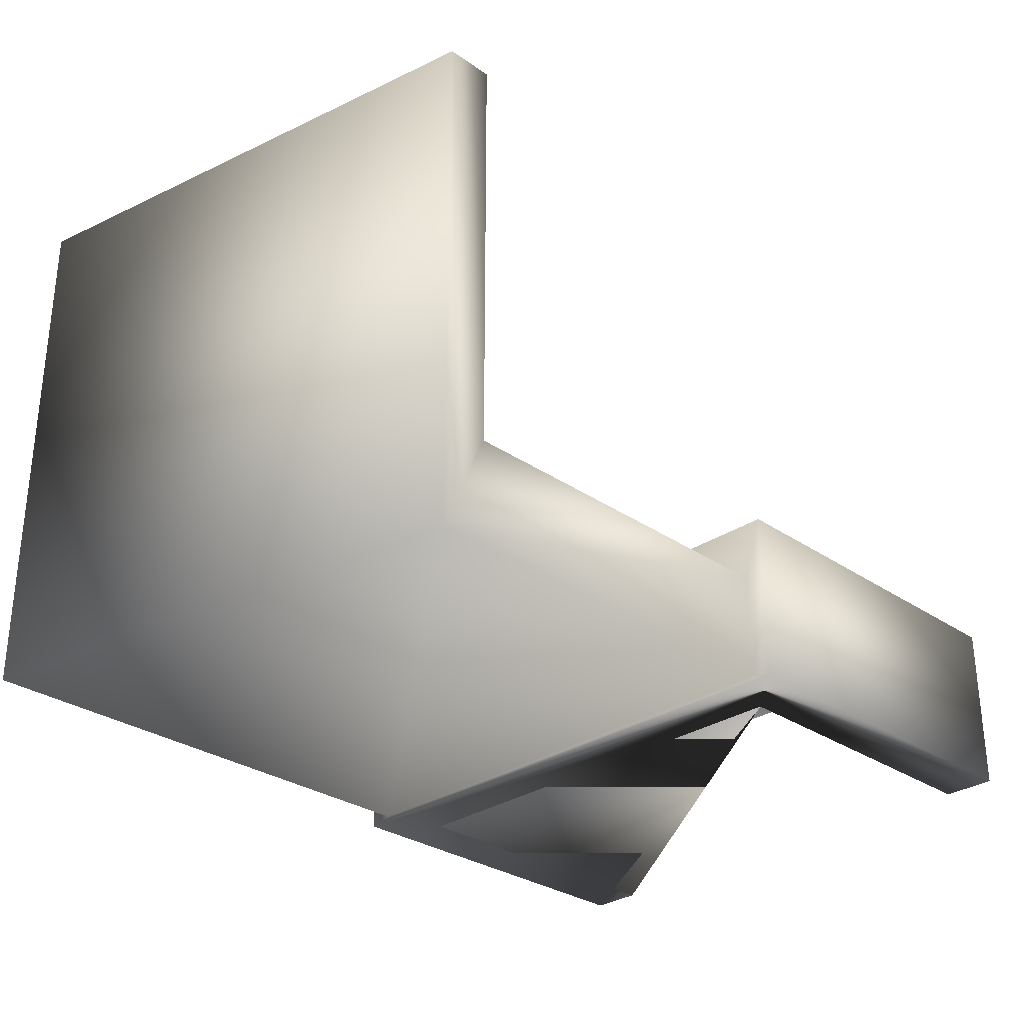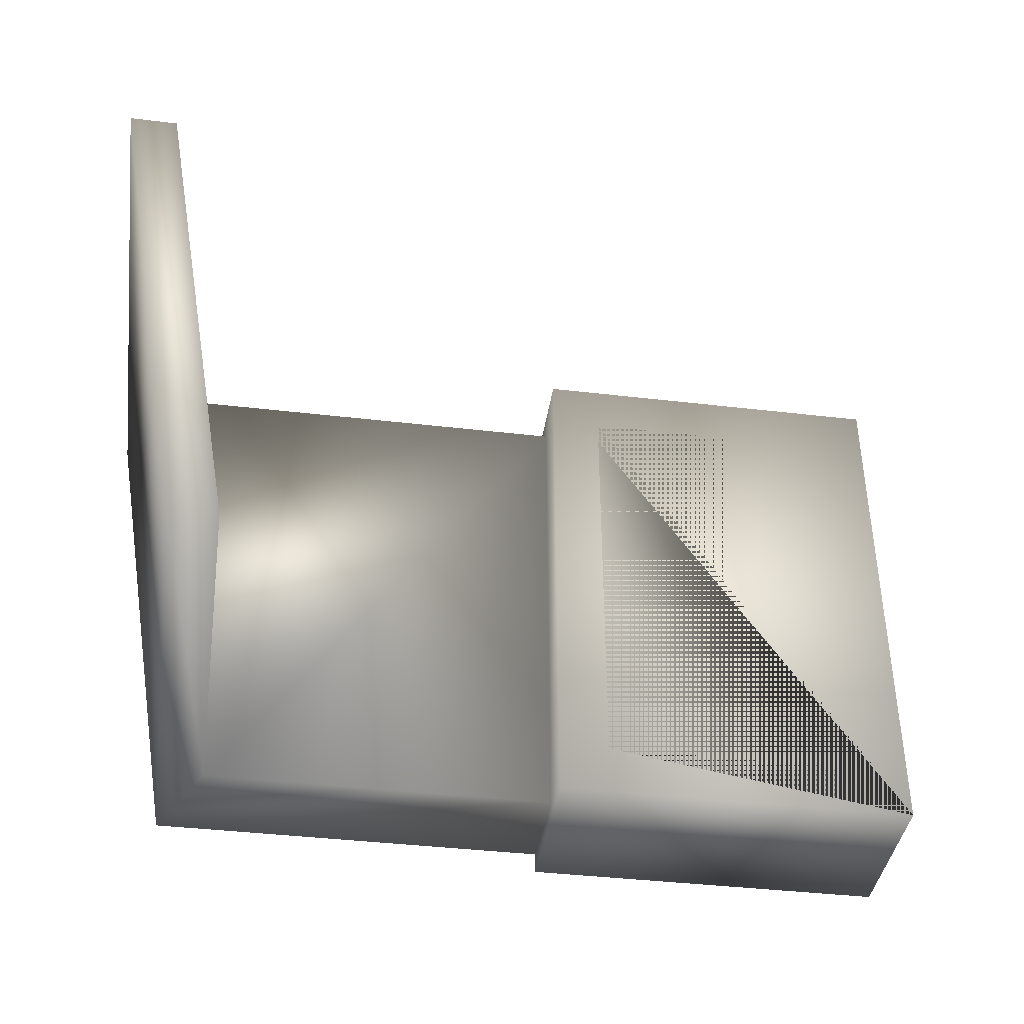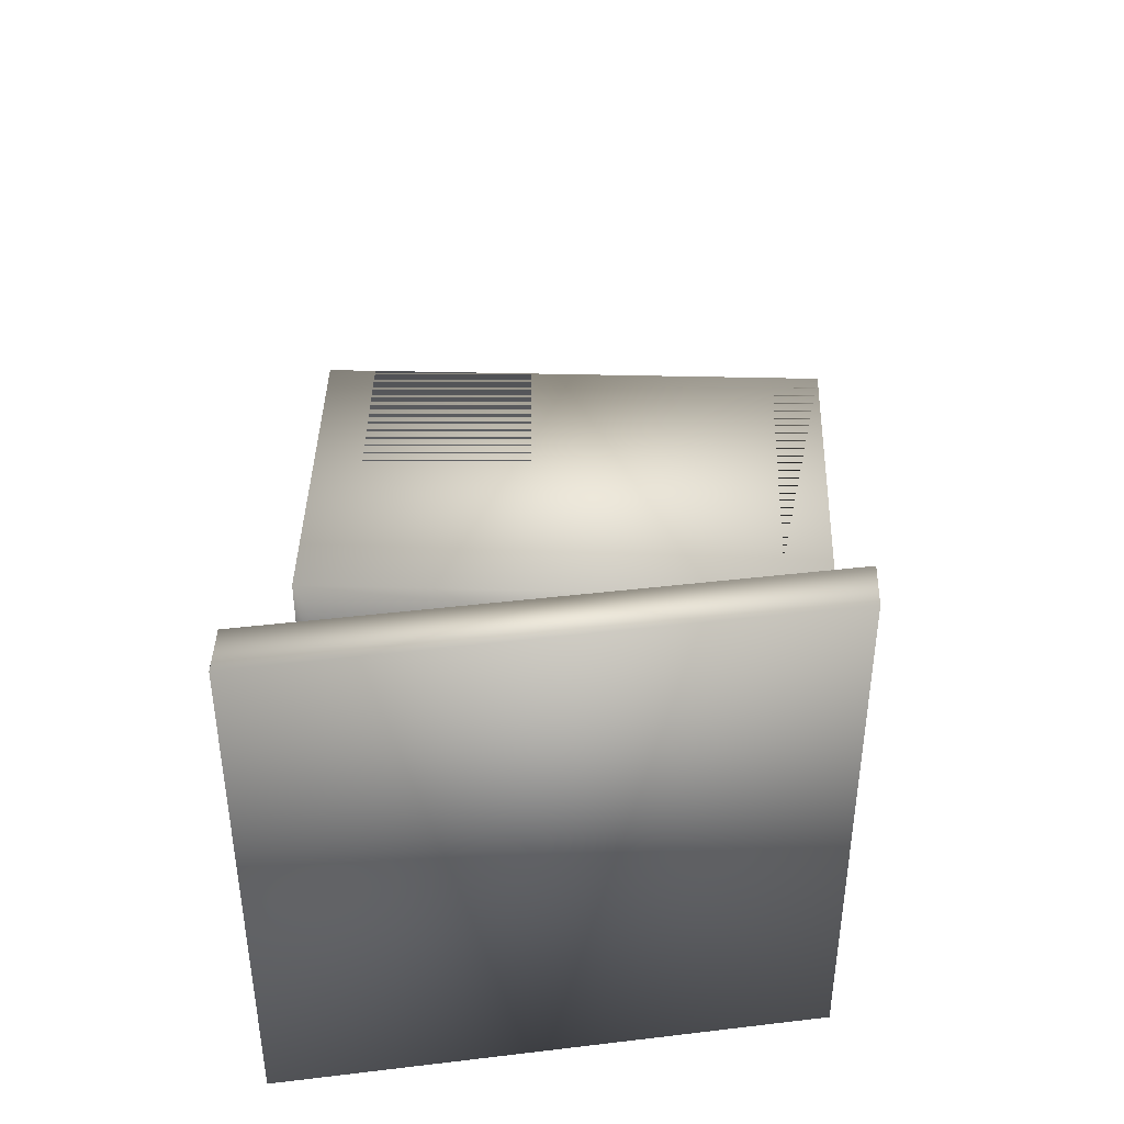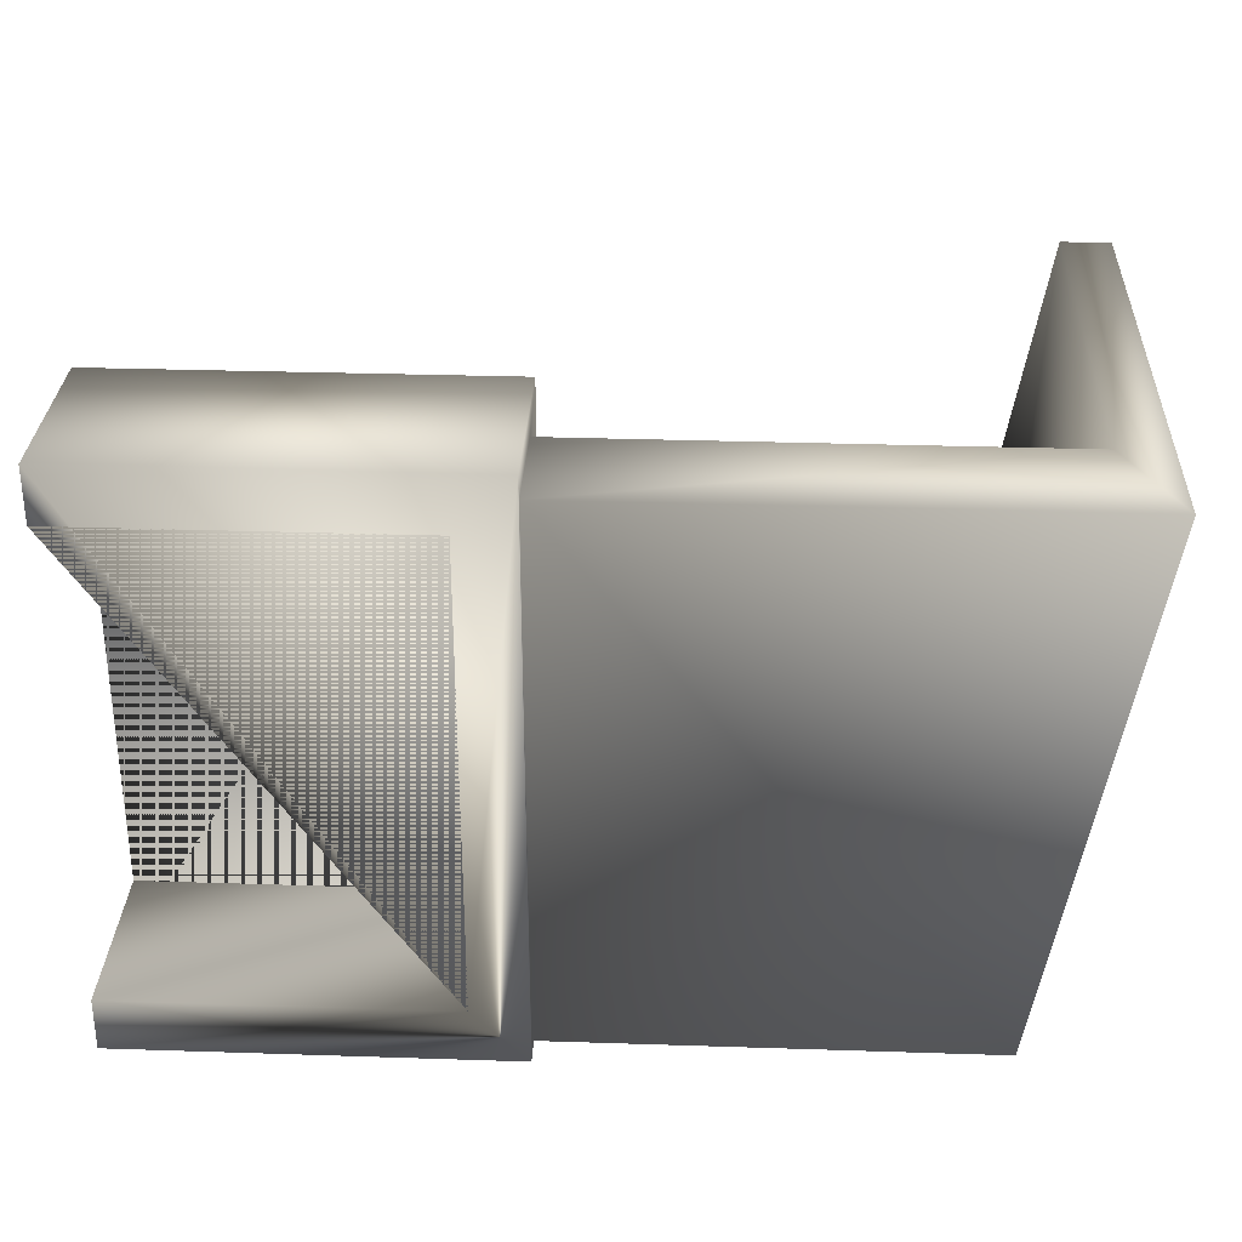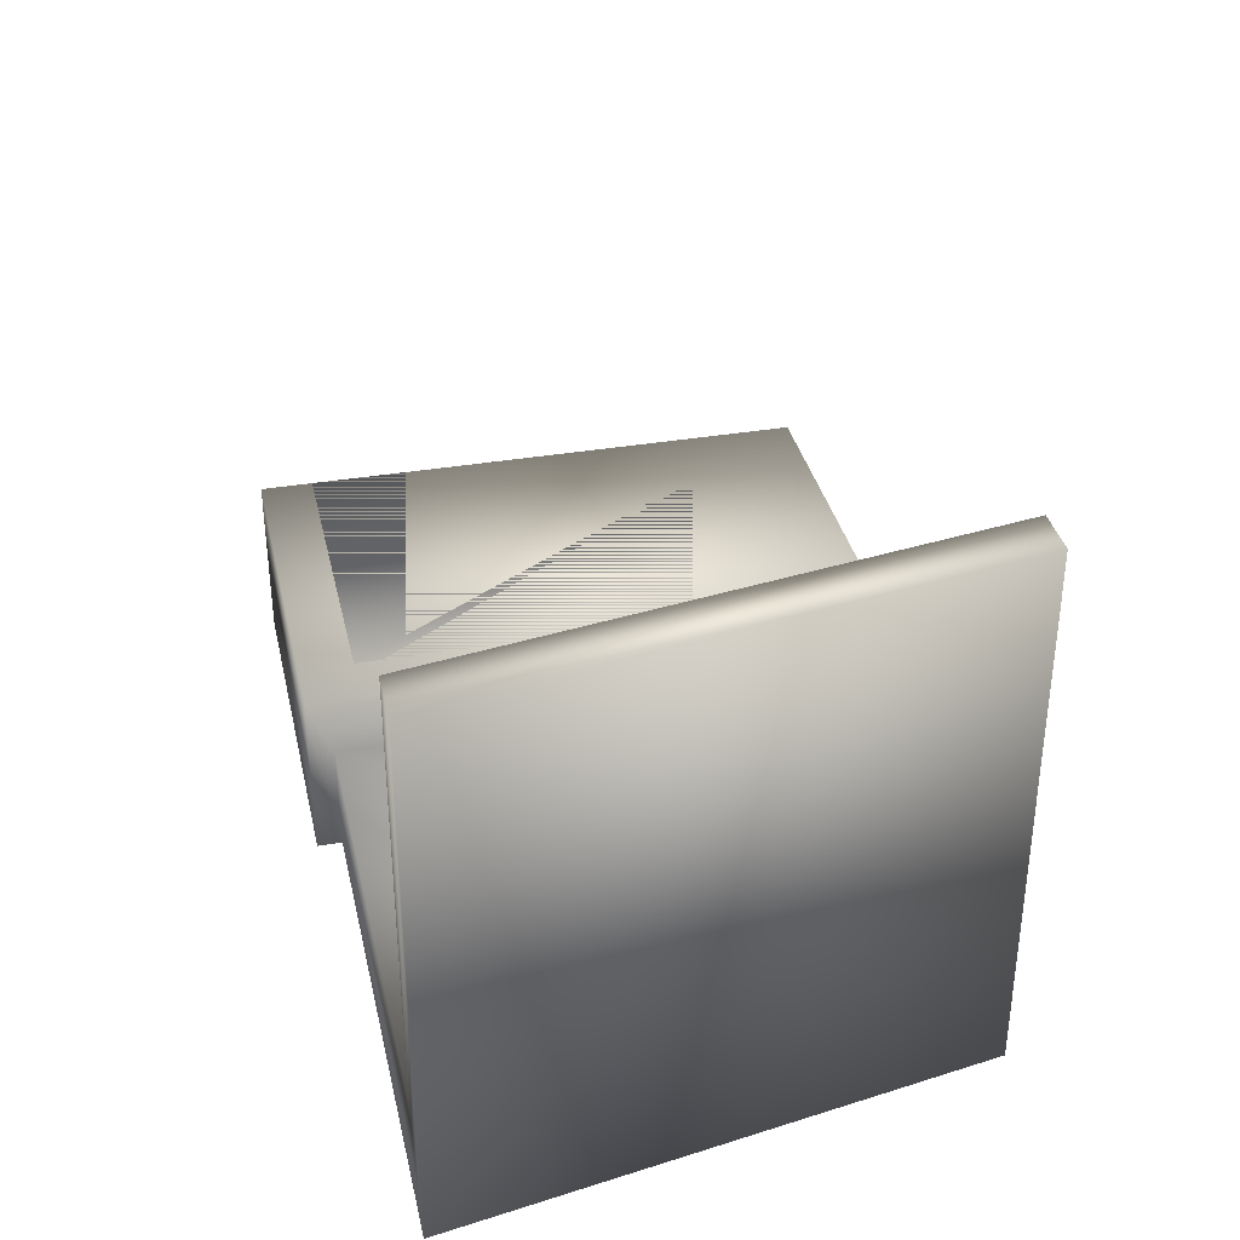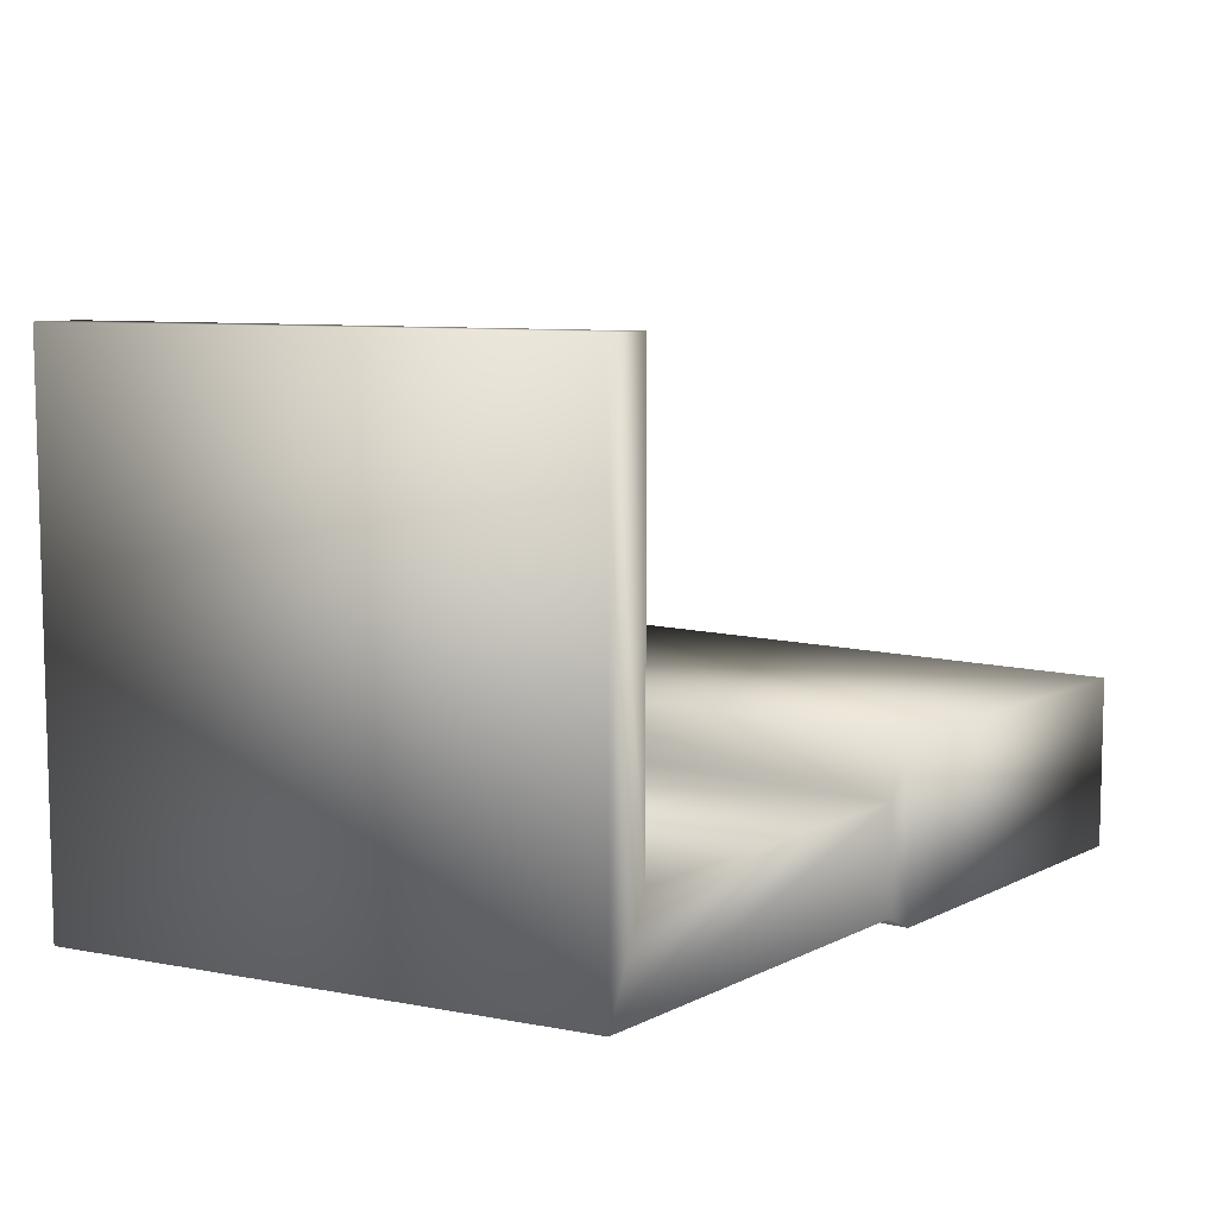
<metadata>
{"format":"obj","ext":"obj","renderer":"f3d","projection":"perspective","resolution":1024,"background":"white","views":[{"elev":-29.8,"azim":-45.2,"up":"+Z"},{"elev":-40.3,"azim":-8.3,"up":"+Y"},{"elev":41.3,"azim":-88.3,"up":"+Z"},{"elev":30.7,"azim":-177.3,"up":"+Y"},{"elev":35.6,"azim":-102.6,"up":"+Z"},{"elev":8.5,"azim":-52.8,"up":"+Z"}]}
</metadata>
<code>
v  25.06 -61.11 -0.0615
v  31.16 -61.11 -0.0615
v  31.16 -62.11 -0.0615
v  24.06 -62.11 -0.0615
v  24.06 -51.41 -0.0615
v  31.16 -51.41 -0.0615
v  31.16 -52.41 -0.0615
v  25.06 -52.41 -0.0615
v  31.16 -62.11 3.168
v  31.16 -61.11 3.168
v  25.06 -61.11 3.168
v  25.06 -52.41 3.168
v  31.16 -52.41 3.168
v  31.16 -51.41 3.168
v  24.06 -51.41 3.168
v  24.06 -62.11 3.168
v  24.06 -61.75 2.037
v  24.06 -61.76 0.0444
v  24.06 -51.86 0.0369
v  24.06 -51.86 2.037
v  15.43 -51.87 10.04
v  14.53 -51.86 10.04
v  16.27 -61.75 10.04
v  17.16 -61.75 10.04
v  17.16 -61.75 2.037
v  15.43 -51.87 2.037
v  14.53 -51.86 0.0369
v  16.27 -61.75 0.0369
o Object005
g Object005
f 1 2 3 4 5 6 7 8
f 9 10 11 12 13 14 15 16
f 2 1 11 10
f 3 2 10 9
f 4 3 9 16
f 1 8 12 11
f 6 5 15 14
f 7 6 14 13
f 8 7 13 12
f 4 16 17 18
f 15 5 19 20
f 17 16 15 20
f 19 5 4 18
f 21 22 23 24
f 25 26 21 24
f 26 27 22 21
f 25 17 20 26
f 17 25 28 18
f 28 27 19 18
f 19 27 26 20
f 28 23 22 27
f 25 24 23 28

</code>
